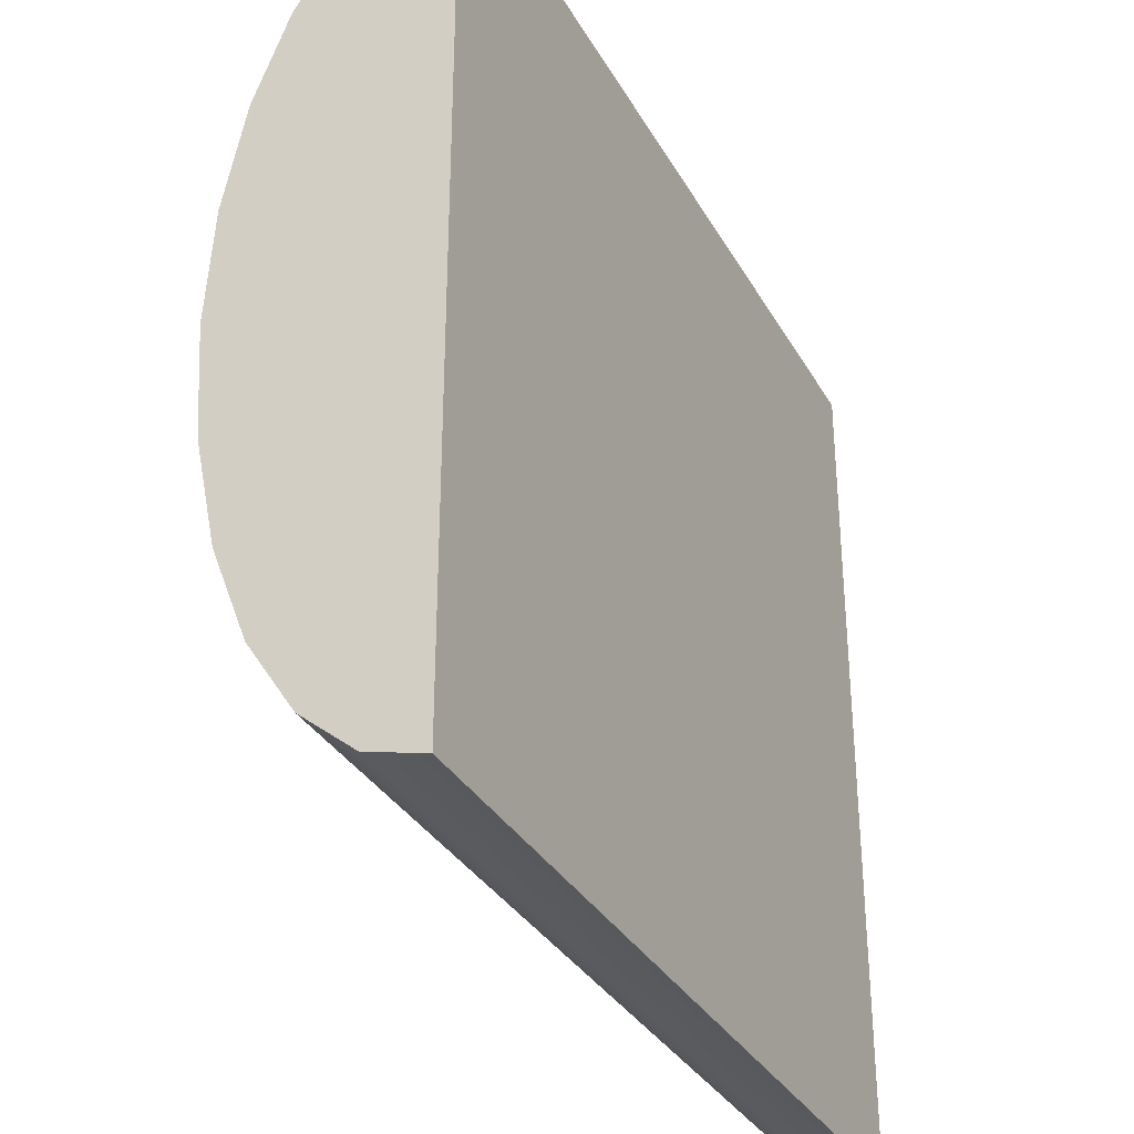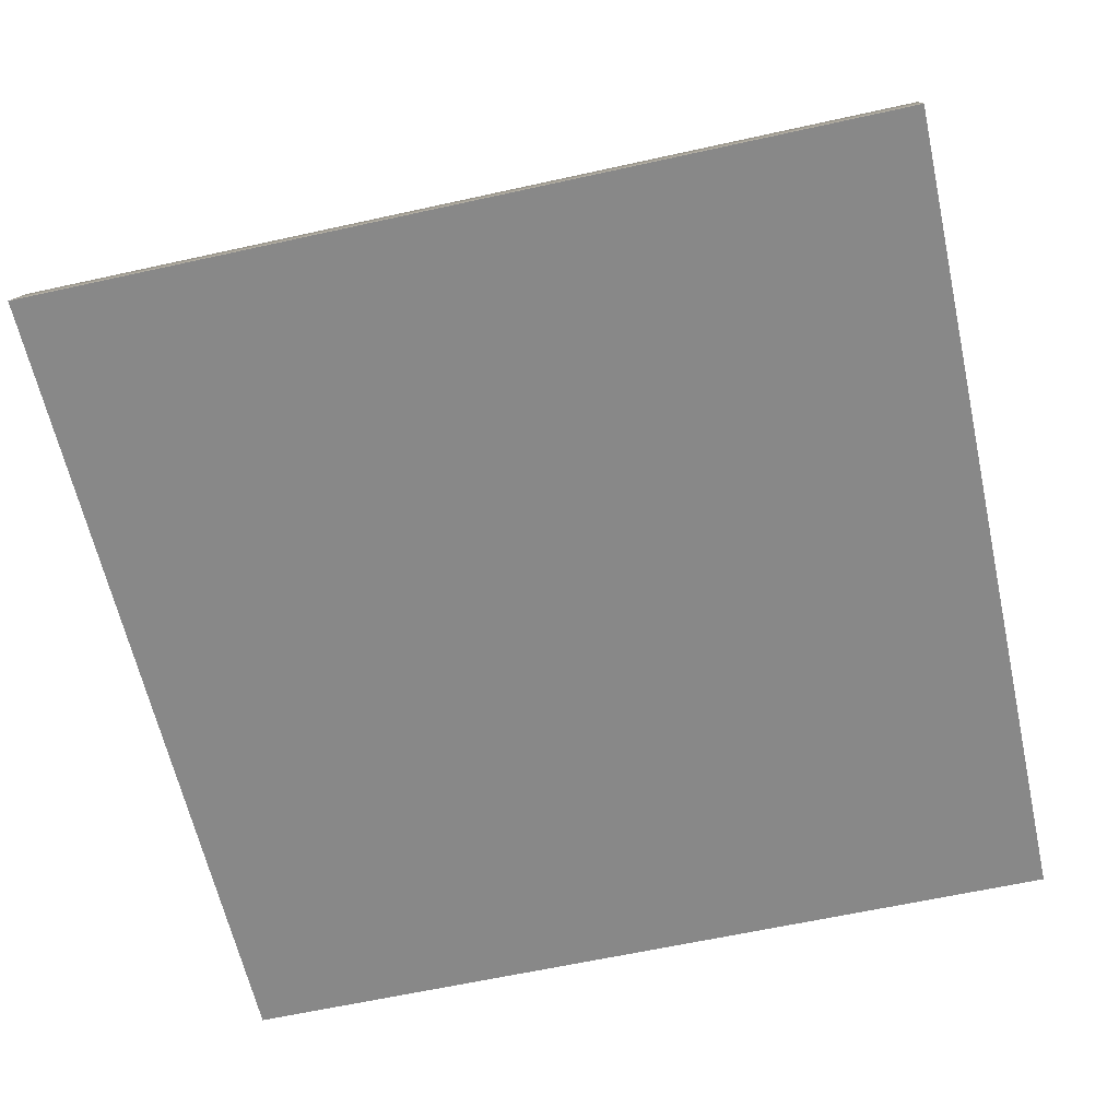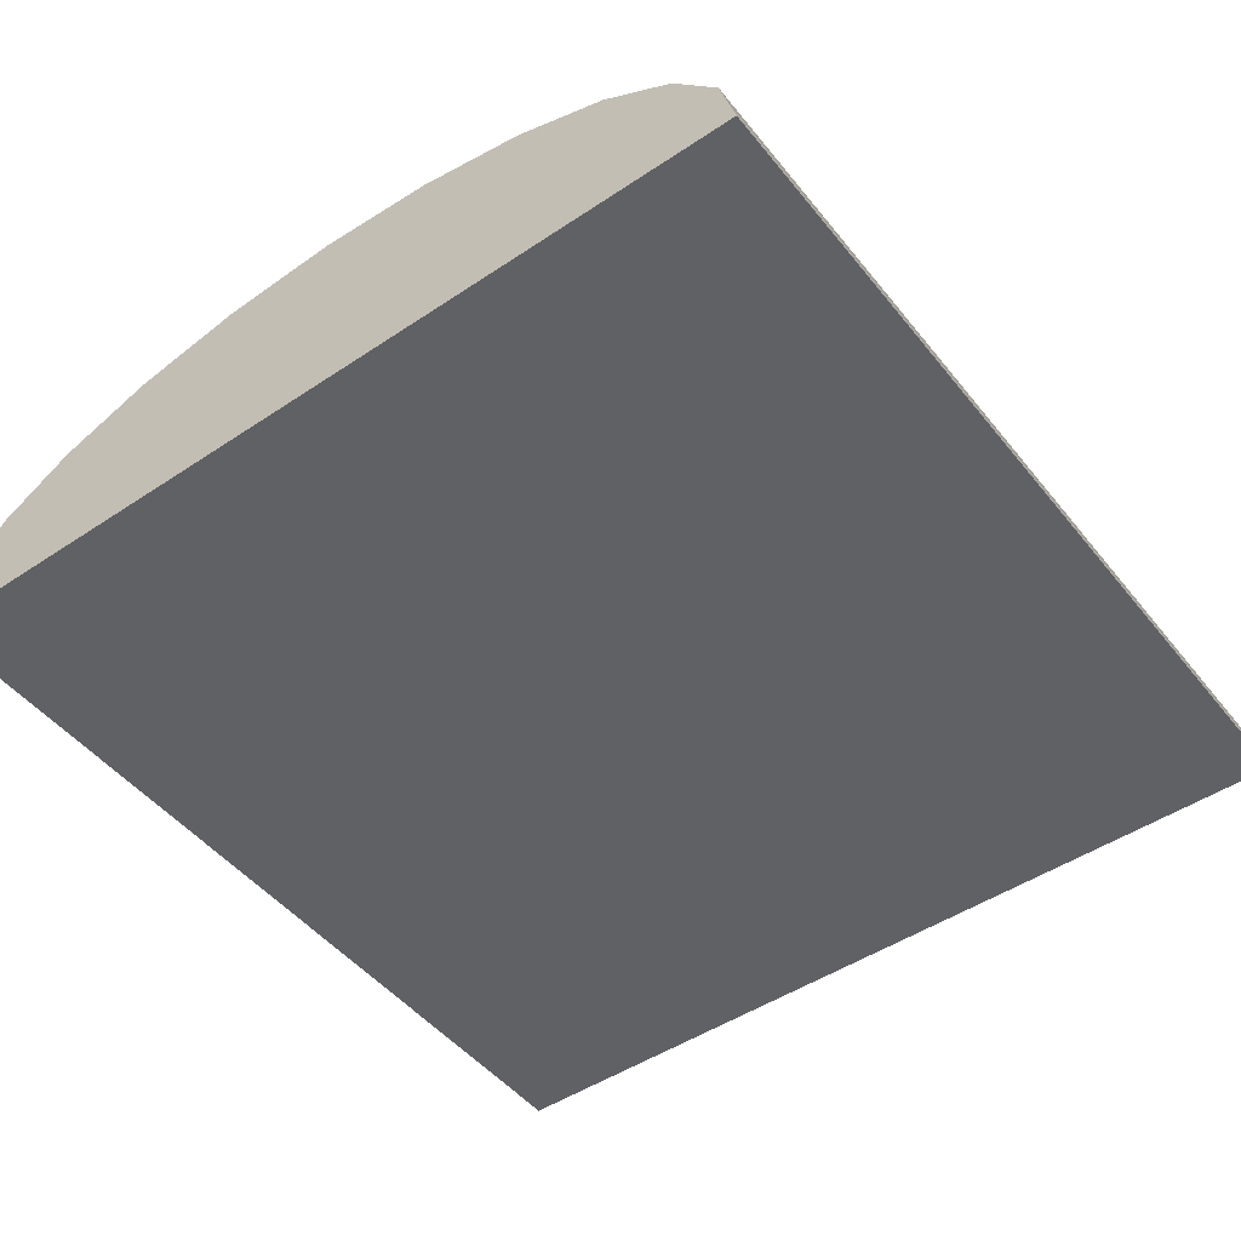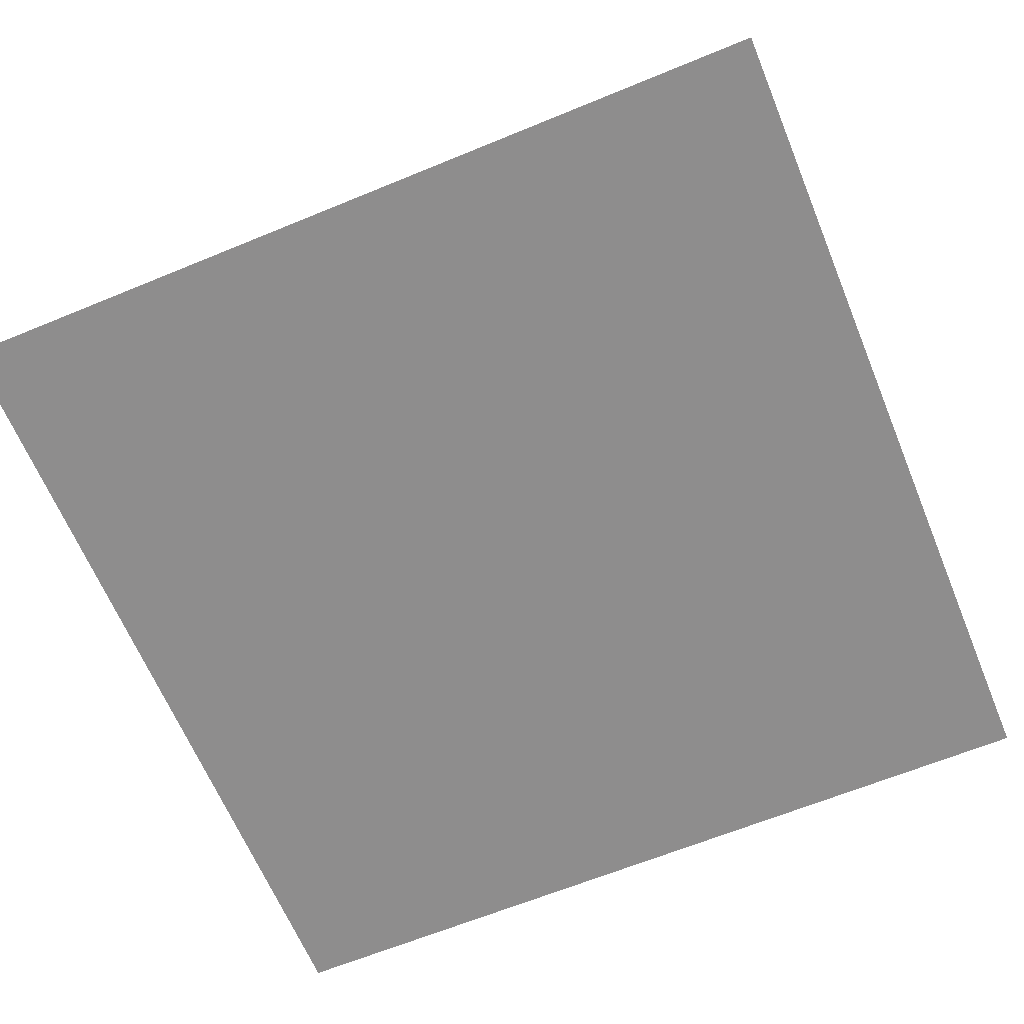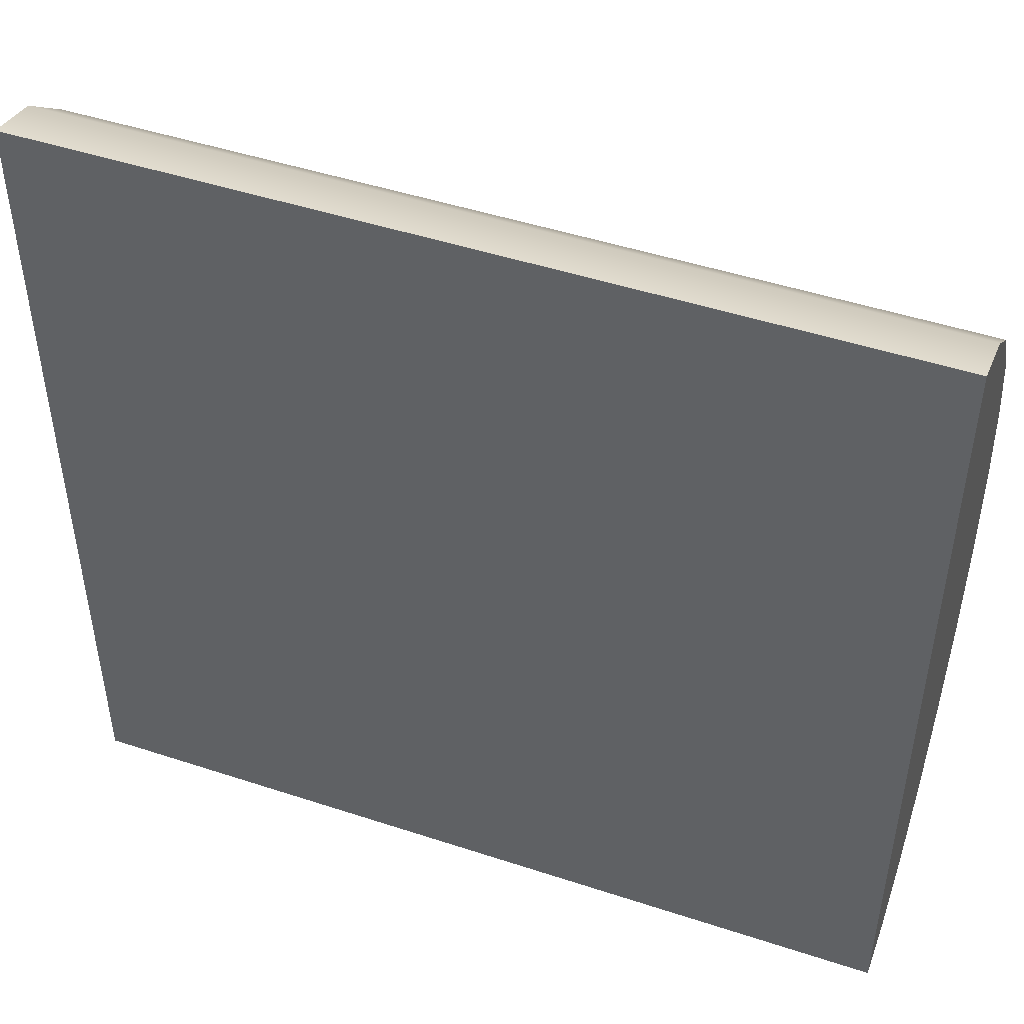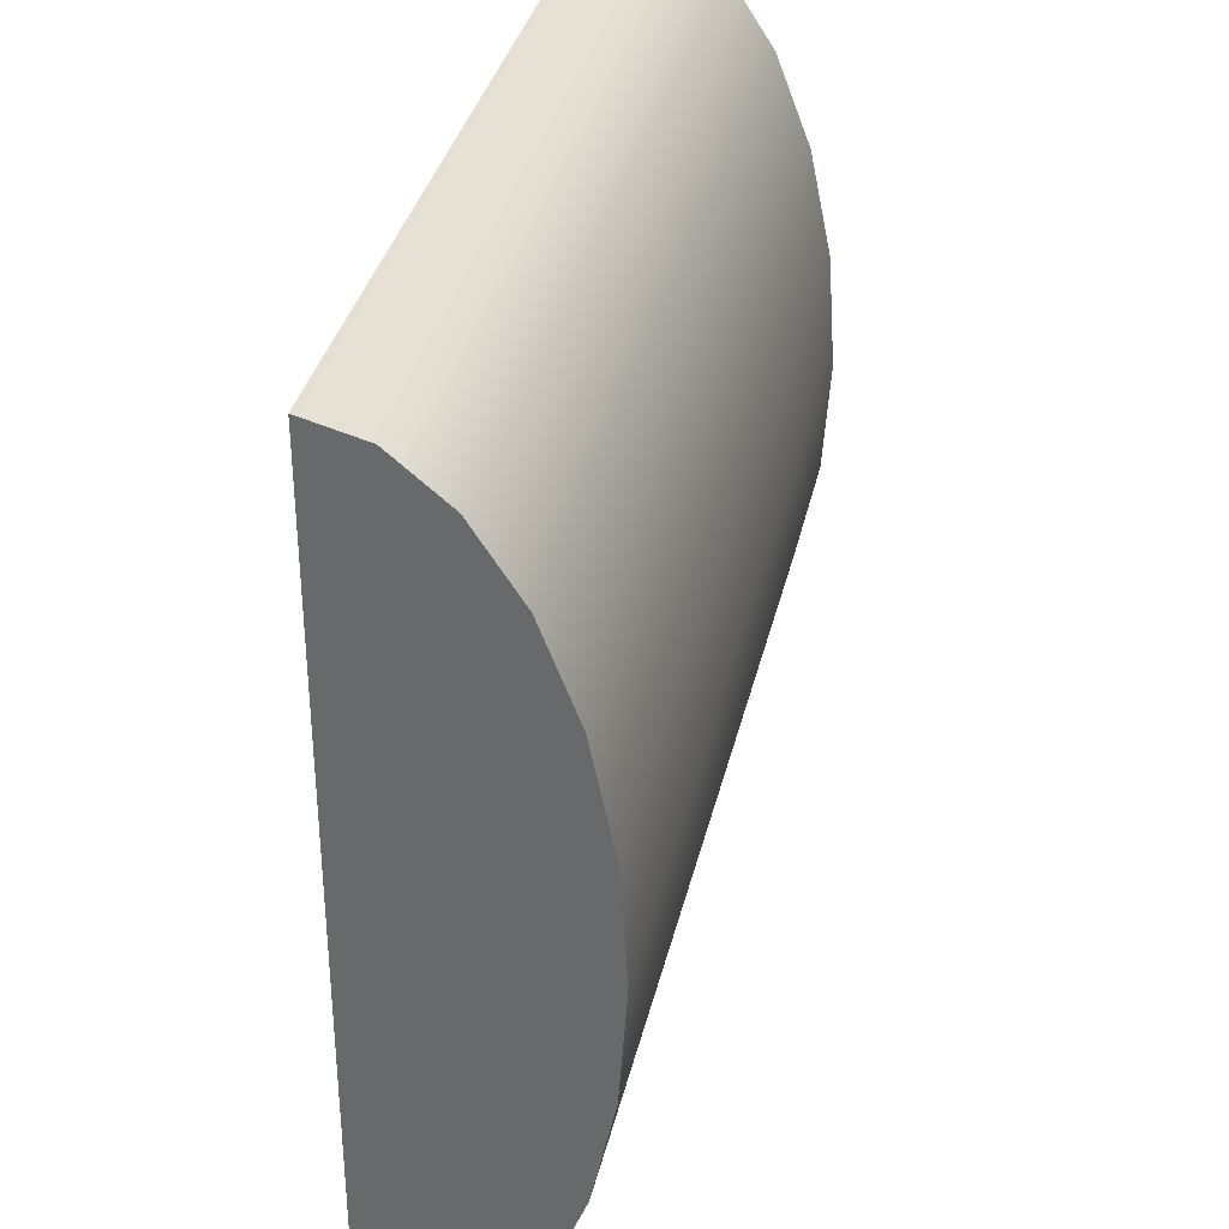
<metadata>
{"format":"obj","ext":"obj","renderer":"f3d","projection":"perspective","resolution":1024,"background":"white","views":[{"elev":-33.2,"azim":-64.5,"up":"+Z"},{"elev":-62.8,"azim":-167.4,"up":"+Y"},{"elev":-48.2,"azim":-53.2,"up":"+Y"},{"elev":-64.7,"azim":22.5,"up":"+Y"},{"elev":47.7,"azim":20.3,"up":"+Z"},{"elev":35.2,"azim":102.8,"up":"+Z"}]}
</metadata>
<code>
o Group9/mesh51/mesh51-geometry#mesh51-geometry
v 0.1473 0.646 -0.0291
v 0.2189 0.6413 -0.03033
v 0.1473 0.6413 -0.03033
v 0.2189 0.646 -0.0291
v 0.1473 0.654 -0.01983
v 0.2189 0.6413 0.04133
v 0.1473 0.6503 -0.02552
v 0.2189 0.6503 -0.02552
v 0.2189 0.654 -0.01983
v 0.1473 0.6568 -0.01241
v 0.1473 0.6413 0.04133
v 0.2189 0.646 0.0401
v 0.2189 0.6568 -0.01241
v 0.1473 0.6586 -0.003772
v 0.1473 0.654 0.03083
v 0.2189 0.6503 0.03653
v 0.2189 0.6586 -0.003772
v 0.1473 0.6592 0.0055
v 0.1473 0.646 0.0401
v 0.1473 0.6568 0.02341
v 0.2189 0.654 0.03083
v 0.2189 0.6592 0.0055
v 0.1473 0.6586 0.01477
v 0.1473 0.6503 0.03653
v 0.2189 0.6568 0.02341
v 0.2189 0.6586 0.01477
f 1 2 3
f 2 1 4
f 3 2 1
f 4 1 2
f 5 2 3
f 3 2 5
f 6 3 2
f 2 3 6
f 3 7 1
f 1 7 3
f 7 4 1
f 1 4 7
f 8 2 4
f 4 2 8
f 2 5 9
f 9 5 2
f 7 3 5
f 5 3 7
f 3 10 5
f 5 10 3
f 3 6 11
f 11 6 3
f 2 12 6
f 6 12 2
f 4 7 8
f 8 7 4
f 2 8 9
f 9 8 2
f 9 7 5
f 5 7 9
f 5 13 9
f 9 13 5
f 13 2 9
f 9 2 13
f 3 14 10
f 10 14 3
f 13 5 10
f 10 5 13
f 12 11 6
f 6 11 12
f 15 3 11
f 11 3 15
f 12 2 16
f 16 2 12
f 7 9 8
f 8 9 7
f 17 2 13
f 13 2 17
f 3 18 14
f 14 18 3
f 17 10 14
f 14 10 17
f 10 17 13
f 13 17 10
f 11 12 19
f 19 12 11
f 3 15 20
f 20 15 3
f 19 15 11
f 11 15 19
f 16 2 21
f 21 2 16
f 16 19 12
f 12 19 16
f 22 2 17
f 17 2 22
f 3 23 18
f 18 23 3
f 22 14 18
f 18 14 22
f 14 22 17
f 17 22 14
f 21 20 15
f 15 20 21
f 3 20 23
f 23 20 3
f 15 19 24
f 24 19 15
f 21 2 25
f 25 2 21
f 21 24 16
f 16 24 21
f 19 16 24
f 24 16 19
f 26 2 22
f 22 2 26
f 26 18 23
f 23 18 26
f 18 26 22
f 22 26 18
f 20 21 25
f 25 21 20
f 24 21 15
f 15 21 24
f 25 23 20
f 20 23 25
f 25 2 26
f 26 2 25
f 23 25 26
f 26 25 23

</code>
